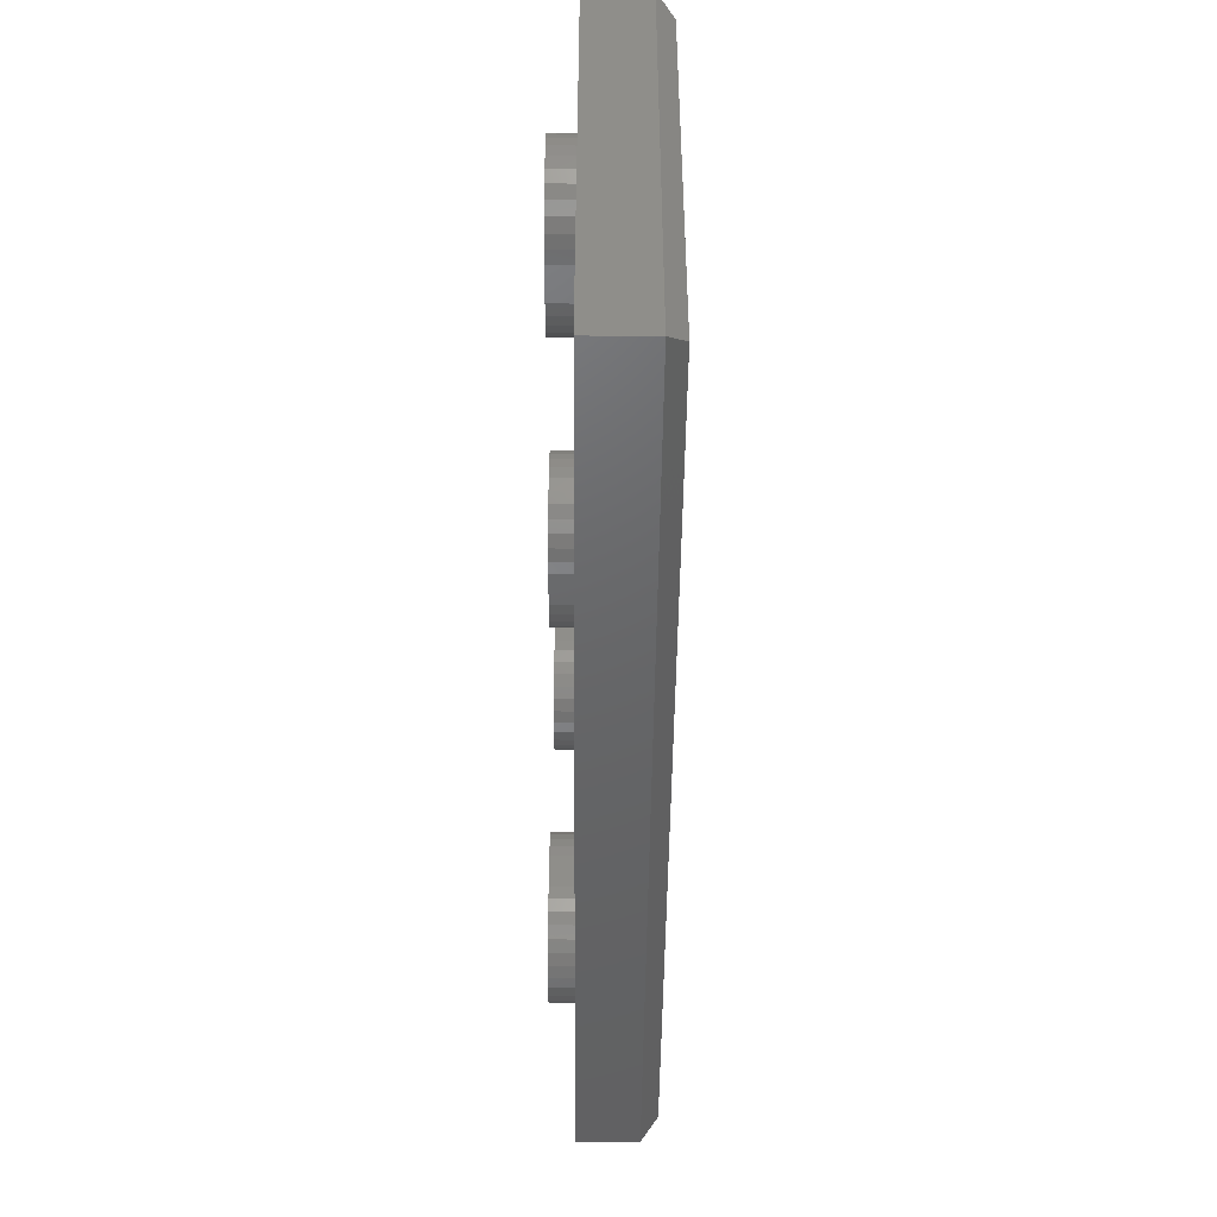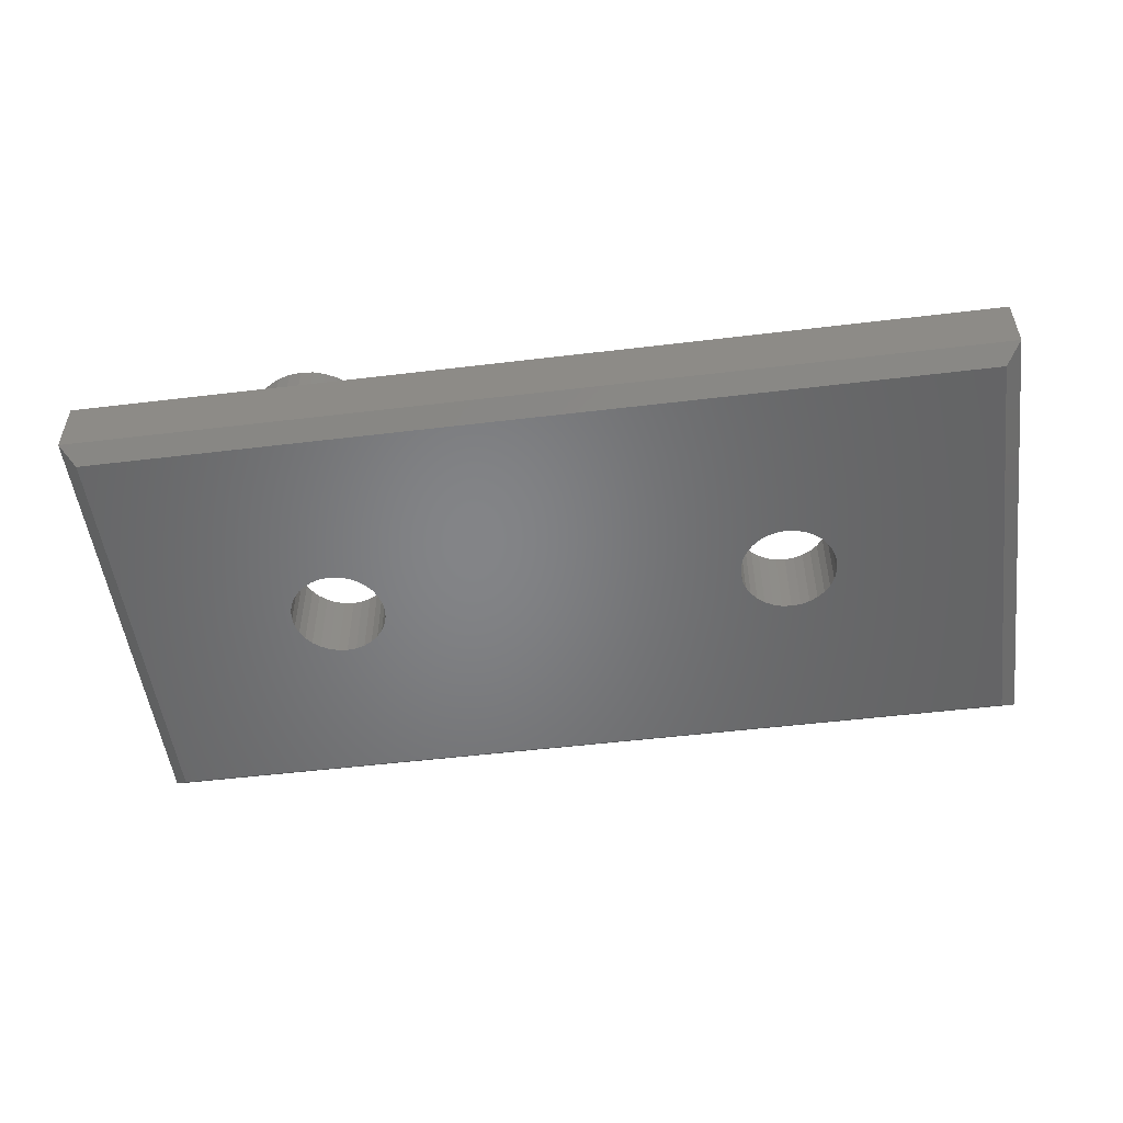
<metadata>
{"format":"stl","ext":"stl","renderer":"f3d","projection":"perspective","resolution":1024,"background":"white","views":[{"elev":-46.8,"azim":89.5,"up":"+Y"},{"elev":-51.9,"azim":7.4,"up":"+Z"}]}
</metadata>
<code>
# stl→obj: 412 verts, 828 faces
v 14.22 0.07686 5
v 15 0 6.5
v 14.22 0.07686 6.5
v 15 0 5
v 18.92 3.22 6.5
v 19 4 5
v 19 4 6.5
v 18.92 3.22 5
v 12.17 1.172 5
v 11.67 1.778 6.5
v 11.67 1.778 5
v 12.17 1.172 6.5
v 11.3 2.469 5
v 11.08 3.22 6.5
v 11.08 3.22 5
v 11.3 2.469 6.5
v 58.93 1.071 0
v 48.15 15 0
v 58.93 28.93 0
v 48.09 14.39 0
v 47.91 13.79 0
v 47.62 13.25 0
v 47.23 12.77 0
v 46.75 12.38 0
v 46.21 12.09 0
v 45.61 11.91 0
v 45 11.85 0
v 44.39 11.91 0
v 43.79 12.09 0
v 16.21 12.09 0
v 41.91 14.39 0
v 18.15 15 0
v 41.85 15 0
v 18.09 14.39 0
v 42.09 13.79 0
v 17.91 13.79 0
v 42.38 13.25 0
v 17.62 13.25 0
v 42.77 12.77 0
v 17.23 12.77 0
v 43.25 12.38 0
v 16.75 12.38 0
v 1.071 1.071 0
v 15.61 11.91 0
v 15 11.85 0
v 11.91 14.39 0
v 11.85 15 0
v 12.09 13.79 0
v 12.38 13.25 0
v 12.77 12.77 0
v 13.25 12.38 0
v 13.79 12.09 0
v 14.39 11.91 0
v 48.09 15.61 0
v 47.91 16.21 0
v 47.62 16.75 0
v 47.23 17.23 0
v 46.75 17.62 0
v 46.21 17.91 0
v 45.61 18.09 0
v 45 18.15 0
v 44.39 18.09 0
v 43.79 17.91 0
v 16.21 17.91 0
v 43.25 17.62 0
v 41.91 15.61 0
v 18.09 15.61 0
v 42.09 16.21 0
v 17.91 16.21 0
v 42.38 16.75 0
v 17.62 16.75 0
v 42.77 17.23 0
v 17.23 17.23 0
v 16.75 17.62 0
v 1.071 28.93 0
v 15.61 18.09 0
v 15 18.15 0
v 14.39 18.09 0
v 11.91 15.61 0
v 12.09 16.21 0
v 13.79 17.91 0
v 13.25 17.62 0
v 12.77 17.23 0
v 12.38 16.75 0
v 12.78 0.6741 5
v 13.47 0.3045 6.5
v 12.78 0.6741 6.5
v 13.47 0.3045 5
v 11 6.25 6.5
v 19 6.25 6.5
v 18.92 7.03 6.5
v 18.7 7.781 6.5
v 11 4 6.5
v 18.33 8.472 6.5
v 17.83 9.078 6.5
v 18.7 2.469 6.5
v 17.22 9.576 6.5
v 18.33 1.778 6.5
v 16.53 9.946 6.5
v 17.83 1.172 6.5
v 15.78 10.17 6.5
v 17.22 0.6741 6.5
v 15 10.25 6.5
v 16.53 0.3045 6.5
v 14.22 10.17 6.5
v 15.78 0.07686 6.5
v 13.47 9.946 6.5
v 12.78 9.576 6.5
v 12.17 9.078 6.5
v 11.67 8.472 6.5
v 11.3 7.781 6.5
v 11.08 7.03 6.5
v 11 4 5
v 18.33 1.778 5
v 17.83 1.172 5
v 18.7 2.469 5
v 16.53 0.3045 5
v 17.22 0.6741 5
v 15.78 0.07686 5
v 15 10.25 5
v 14.22 10.17 5
v 11 6.25 5
v 11.08 7.03 5
v 11.67 8.472 5
v 12.17 9.078 5
v 13.47 9.946 5
v 12.78 9.576 5
v 11.3 7.781 5
v 18.33 8.472 5
v 18.7 7.781 5
v 18.92 7.03 5
v 19 6.25 5
v 17.83 9.078 5
v 17.22 9.576 5
v 16.53 9.946 5
v 15.78 10.17 5
v 15 30 5
v 14.22 29.92 6.5
v 15 30 6.5
v 14.22 29.92 5
v 19 26 6.5
v 18.92 26.78 5
v 18.92 26.78 6.5
v 19 26 5
v 11.67 28.22 5
v 12.17 28.83 6.5
v 12.17 28.83 5
v 11.67 28.22 6.5
v 13.47 29.7 5
v 12.78 29.33 6.5
v 13.47 29.7 6.5
v 12.78 29.33 5
v 11.08 26.78 5
v 11.3 27.53 6.5
v 11.3 27.53 5
v 11.08 26.78 6.5
v 11 26 5
v 11 26 6.5
v 19 23.75 6.5
v 18.7 27.53 6.5
v 11 23.75 6.5
v 18.33 28.22 6.5
v 18.92 22.97 6.5
v 17.83 28.83 6.5
v 18.7 22.22 6.5
v 17.22 29.33 6.5
v 18.33 21.53 6.5
v 16.53 29.7 6.5
v 17.83 20.92 6.5
v 15.78 29.92 6.5
v 17.22 20.42 6.5
v 16.53 20.05 6.5
v 15.78 19.83 6.5
v 15 19.75 6.5
v 14.22 19.83 6.5
v 13.47 20.05 6.5
v 12.78 20.42 6.5
v 12.17 20.92 6.5
v 11.67 21.53 6.5
v 11.3 22.22 6.5
v 11.08 22.97 6.5
v 15.78 29.92 5
v 17.22 29.33 5
v 16.53 29.7 5
v 17.83 28.83 5
v 18.33 28.22 5
v 18.7 27.53 5
v 11.08 22.97 5
v 11 23.75 5
v 12.17 20.92 5
v 12.78 20.42 5
v 11.67 21.53 5
v 11.3 22.22 5
v 13.47 20.05 5
v 14.22 19.83 5
v 15 19.75 5
v 15.78 19.83 5
v 18.7 22.22 5
v 18.33 21.53 5
v 17.22 20.42 5
v 17.83 20.92 5
v 16.53 20.05 5
v 19 23.75 5
v 18.92 22.97 5
v 30 15 5
v 30.08 15.78 6.5
v 30.08 15.78 5
v 30 15 6.5
v 33.22 11.08 5
v 34 11 6.5
v 33.22 11.08 6.5
v 34 11 5
v 31.78 18.33 5
v 31.17 17.83 6.5
v 31.78 18.33 6.5
v 31.17 17.83 5
v 33.22 18.92 5
v 32.47 18.7 6.5
v 33.22 18.92 6.5
v 32.47 18.7 5
v 30.3 16.53 5
v 30.67 17.22 6.5
v 30.67 17.22 5
v 30.3 16.53 6.5
v 40.17 15.78 6.5
v 40.17 14.22 6.5
v 40.25 15 6.5
v 39.95 16.53 6.5
v 39.95 13.47 6.5
v 39.58 17.22 6.5
v 39.58 12.78 6.5
v 39.08 17.83 6.5
v 39.08 12.17 6.5
v 38.47 18.33 6.5
v 38.47 11.67 6.5
v 37.78 18.7 6.5
v 37.78 11.3 6.5
v 37.03 18.92 6.5
v 37.03 11.08 6.5
v 36.25 19 6.5
v 36.25 11 6.5
v 34 19 6.5
v 32.47 11.3 6.5
v 31.78 11.67 6.5
v 31.17 12.17 6.5
v 30.67 12.78 6.5
v 30.3 13.47 6.5
v 30.08 14.22 6.5
v 34 19 5
v 31.17 12.17 5
v 31.78 11.67 5
v 32.47 11.3 5
v 30.67 12.78 5
v 30.3 13.47 5
v 30.08 14.22 5
v 40.17 15.78 5
v 40.25 15 5
v 37.03 18.92 5
v 36.25 19 5
v 39.08 17.83 5
v 38.47 18.33 5
v 39.58 17.22 5
v 39.95 16.53 5
v 37.78 18.7 5
v 37.78 11.3 5
v 38.47 11.67 5
v 36.25 11 5
v 37.03 11.08 5
v 39.08 12.17 5
v 39.95 13.47 5
v 39.58 12.78 5
v 40.17 14.22 5
v 60 15 6.5
v 59.92 15.78 5
v 59.92 15.78 6.5
v 60 15 5
v 56 11 5
v 56.78 11.08 6.5
v 56 11 6.5
v 56.78 11.08 5
v 58.83 17.83 5
v 58.22 18.33 6.5
v 58.83 17.83 6.5
v 58.22 18.33 5
v 59.7 16.53 6.5
v 59.33 17.22 5
v 59.33 17.22 6.5
v 59.7 16.53 5
v 57.53 18.7 5
v 56.78 18.92 6.5
v 57.53 18.7 6.5
v 56.78 18.92 5
v 56 19 6.5
v 56 19 5
v 59.92 14.22 6.5
v 59.7 13.47 6.5
v 59.33 12.78 6.5
v 58.83 12.17 6.5
v 58.22 11.67 6.5
v 57.53 11.3 6.5
v 53.75 19 6.5
v 53.75 11 6.5
v 52.97 18.92 6.5
v 52.97 11.08 6.5
v 52.22 18.7 6.5
v 52.22 11.3 6.5
v 51.53 18.33 6.5
v 51.53 11.67 6.5
v 50.92 17.83 6.5
v 50.92 12.17 6.5
v 50.42 17.22 6.5
v 50.42 12.78 6.5
v 50.05 16.53 6.5
v 50.05 13.47 6.5
v 49.83 15.78 6.5
v 49.83 14.22 6.5
v 49.75 15 6.5
v 59.92 14.22 5
v 59.7 13.47 5
v 59.33 12.78 5
v 58.22 11.67 5
v 58.83 12.17 5
v 57.53 11.3 5
v 53.75 19 5
v 52.97 18.92 5
v 50.42 17.22 5
v 50.92 17.83 5
v 52.22 18.7 5
v 51.53 18.33 5
v 49.83 15.78 5
v 50.05 16.53 5
v 49.75 15 5
v 49.83 14.22 5
v 51.53 11.67 5
v 52.22 11.3 5
v 50.92 12.17 5
v 50.42 12.78 5
v 50.05 13.47 5
v 52.97 11.08 5
v 53.75 11 5
v 0 30 1.071
v 0 0 1.071
v 0 30 5
v 0 0 5
v 17.91 16.21 5
v 18.09 14.39 5
v 18.15 15 5
v 18.09 15.61 5
v 17.91 13.79 5
v 17.62 16.75 5
v 17.23 17.23 5
v 16.75 17.62 5
v 16.21 17.91 5
v 15.61 18.09 5
v 15 18.15 5
v 14.39 18.09 5
v 13.79 17.91 5
v 13.25 17.62 5
v 12.77 17.23 5
v 12.38 16.75 5
v 12.09 16.21 5
v 11.91 15.61 5
v 60 30 5
v 45.61 18.09 5
v 46.21 17.91 5
v 48.09 15.61 5
v 47.91 16.21 5
v 47.62 16.75 5
v 46.75 17.62 5
v 48.15 15 5
v 47.23 17.23 5
v 45 18.15 5
v 44.39 18.09 5
v 43.79 17.91 5
v 41.91 15.61 5
v 41.85 15 5
v 42.09 16.21 5
v 42.38 16.75 5
v 42.77 17.23 5
v 43.25 17.62 5
v 60 0 5
v 46.21 12.09 5
v 46.75 12.38 5
v 47.23 12.77 5
v 48.09 14.39 5
v 47.91 13.79 5
v 47.62 13.25 5
v 45.61 11.91 5
v 45 11.85 5
v 44.39 11.91 5
v 43.79 12.09 5
v 43.25 12.38 5
v 41.91 14.39 5
v 42.09 13.79 5
v 42.38 13.25 5
v 42.77 12.77 5
v 17.62 13.25 5
v 17.23 12.77 5
v 16.75 12.38 5
v 16.21 12.09 5
v 15.61 11.91 5
v 15 11.85 5
v 14.39 11.91 5
v 13.79 12.09 5
v 13.25 12.38 5
v 12.77 12.77 5
v 12.38 13.25 5
v 12.09 13.79 5
v 11.91 14.39 5
v 11.85 15 5
v 60 30 1.071
v 60 0 1.071
f 1 2 3
f 2 1 4
f 5 6 7
f 6 5 8
f 9 10 11
f 10 9 12
f 13 14 15
f 14 13 16
f 17 18 19
f 17 20 18
f 17 21 20
f 17 22 21
f 17 23 22
f 17 24 23
f 17 25 24
f 17 26 25
f 17 27 26
f 17 28 27
f 17 29 28
f 30 29 17
f 31 32 33
f 34 31 35
f 36 35 37
f 38 37 39
f 40 39 41
f 29 30 41
f 31 34 32
f 35 36 34
f 37 38 36
f 39 40 38
f 41 42 40
f 41 30 42
f 43 30 17
f 30 43 44
f 44 43 45
f 46 43 47
f 48 43 46
f 49 43 48
f 50 43 49
f 51 43 50
f 52 43 51
f 53 43 52
f 45 43 53
f 54 19 18
f 55 19 54
f 56 19 55
f 57 19 56
f 58 19 57
f 59 19 58
f 60 19 59
f 61 19 60
f 62 19 61
f 63 19 62
f 64 63 65
f 32 66 33
f 67 66 32
f 66 67 68
f 69 68 67
f 68 69 70
f 71 70 69
f 70 71 72
f 73 72 71
f 72 73 65
f 74 65 73
f 64 65 74
f 63 64 19
f 75 64 76
f 75 76 77
f 75 77 78
f 75 47 43
f 47 75 79
f 79 75 80
f 64 75 19
f 81 75 78
f 82 75 81
f 83 75 82
f 84 75 83
f 80 75 84
f 85 86 87
f 86 85 88
f 9 87 12
f 87 9 85
f 88 3 86
f 3 88 1
f 89 90 91
f 90 89 7
f 89 91 92
f 93 7 89
f 89 92 94
f 7 93 5
f 89 94 95
f 5 93 96
f 89 95 97
f 96 93 98
f 89 97 99
f 98 93 100
f 89 99 101
f 100 93 102
f 89 101 103
f 102 93 104
f 89 103 105
f 104 93 106
f 89 105 107
f 106 93 2
f 89 107 108
f 2 93 3
f 89 108 109
f 3 93 86
f 89 109 110
f 86 93 87
f 89 110 111
f 87 93 12
f 89 111 112
f 12 93 10
f 10 93 16
f 16 93 14
f 11 16 13
f 16 11 10
f 15 93 113
f 93 15 14
f 100 114 98
f 114 100 115
f 96 8 5
f 8 96 116
f 117 102 104
f 102 117 118
f 118 100 102
f 100 118 115
f 4 106 2
f 106 4 119
f 98 116 96
f 116 98 114
f 119 104 106
f 104 119 117
f 120 105 103
f 105 120 121
f 122 112 123
f 112 122 89
f 124 109 125
f 109 124 110
f 126 108 107
f 108 126 127
f 121 107 105
f 107 121 126
f 127 109 108
f 109 127 125
f 123 111 128
f 111 123 112
f 128 110 124
f 110 128 111
f 92 129 94
f 129 92 130
f 90 131 91
f 131 90 132
f 94 133 95
f 133 94 129
f 134 99 97
f 99 134 135
f 136 103 101
f 103 136 120
f 91 130 92
f 130 91 131
f 133 97 95
f 97 133 134
f 135 101 99
f 101 135 136
f 7 132 90
f 132 7 6
f 113 89 122
f 89 113 93
f 137 138 139
f 138 137 140
f 141 142 143
f 142 141 144
f 145 146 147
f 146 145 148
f 149 150 151
f 150 149 152
f 140 151 138
f 151 140 149
f 152 146 150
f 146 152 147
f 153 154 155
f 154 153 156
f 157 156 153
f 156 157 158
f 155 148 145
f 148 155 154
f 158 141 143
f 141 158 159
f 158 143 160
f 161 159 158
f 158 160 162
f 159 161 163
f 158 162 164
f 163 161 165
f 158 164 166
f 165 161 167
f 158 166 168
f 167 161 169
f 158 168 170
f 169 161 171
f 158 170 139
f 171 161 172
f 158 139 138
f 172 161 173
f 158 138 151
f 173 161 174
f 158 151 150
f 174 161 175
f 158 150 146
f 175 161 176
f 158 146 148
f 176 161 177
f 158 148 154
f 177 161 178
f 158 154 156
f 178 161 179
f 179 161 180
f 180 161 181
f 182 139 170
f 139 182 137
f 183 168 166
f 168 183 184
f 162 185 164
f 185 162 186
f 184 170 168
f 170 184 182
f 160 186 162
f 186 160 187
f 143 187 160
f 187 143 142
f 185 166 164
f 166 185 183
f 188 161 189
f 161 188 181
f 190 177 178
f 177 190 191
f 192 180 193
f 180 192 179
f 194 175 176
f 175 194 195
f 191 176 177
f 176 191 194
f 195 174 175
f 174 195 196
f 190 179 192
f 179 190 178
f 193 181 188
f 181 193 180
f 196 173 174
f 173 196 197
f 167 198 165
f 198 167 199
f 200 169 171
f 169 200 201
f 169 199 167
f 199 169 201
f 197 172 173
f 172 197 202
f 163 203 159
f 203 163 204
f 202 171 172
f 171 202 200
f 165 204 163
f 204 165 198
f 189 158 157
f 158 189 161
f 159 144 141
f 144 159 203
f 205 206 207
f 206 205 208
f 209 210 211
f 210 209 212
f 213 214 215
f 214 213 216
f 217 218 219
f 218 217 220
f 221 222 223
f 222 221 224
f 223 214 216
f 214 223 222
f 207 224 221
f 224 207 206
f 225 226 227
f 228 226 225
f 228 229 226
f 230 229 228
f 230 231 229
f 232 231 230
f 232 233 231
f 234 233 232
f 234 235 233
f 236 235 234
f 236 237 235
f 238 237 236
f 238 239 237
f 240 239 238
f 240 241 239
f 242 241 240
f 242 210 241
f 219 210 242
f 219 211 210
f 218 211 219
f 218 243 211
f 215 243 218
f 215 244 243
f 214 244 215
f 214 245 244
f 222 245 214
f 222 246 245
f 224 246 222
f 224 247 246
f 206 247 224
f 206 248 247
f 248 206 208
f 220 215 218
f 215 220 213
f 249 219 242
f 219 249 217
f 250 244 245
f 244 250 251
f 252 211 243
f 211 252 209
f 253 247 254
f 247 253 246
f 250 246 253
f 246 250 245
f 255 208 205
f 208 255 248
f 251 243 244
f 243 251 252
f 254 248 255
f 248 254 247
f 227 256 225
f 256 227 257
f 258 240 238
f 240 258 259
f 260 234 232
f 234 260 261
f 228 262 230
f 262 228 263
f 225 263 228
f 263 225 256
f 230 260 232
f 260 230 262
f 264 238 236
f 238 264 258
f 261 236 234
f 236 261 264
f 265 235 237
f 235 265 266
f 267 239 241
f 239 267 268
f 266 233 235
f 233 266 269
f 231 270 229
f 270 231 271
f 226 257 227
f 257 226 272
f 268 237 239
f 237 268 265
f 233 271 231
f 271 233 269
f 229 272 226
f 272 229 270
f 212 241 210
f 241 212 267
f 259 242 240
f 242 259 249
f 273 274 275
f 274 273 276
f 277 278 279
f 278 277 280
f 281 282 283
f 282 281 284
f 285 286 287
f 286 285 288
f 275 288 285
f 288 275 274
f 287 281 283
f 281 287 286
f 289 290 291
f 290 289 292
f 292 293 290
f 293 292 294
f 284 291 282
f 291 284 289
f 275 295 273
f 285 295 275
f 285 296 295
f 287 296 285
f 287 297 296
f 283 297 287
f 283 298 297
f 282 298 283
f 282 299 298
f 291 299 282
f 291 300 299
f 290 300 291
f 290 278 300
f 293 278 290
f 293 279 278
f 301 279 293
f 301 302 279
f 303 302 301
f 303 304 302
f 305 304 303
f 305 306 304
f 307 306 305
f 307 308 306
f 309 308 307
f 309 310 308
f 311 310 309
f 311 312 310
f 313 312 311
f 313 314 312
f 315 314 313
f 315 316 314
f 316 315 317
f 295 276 273
f 276 295 318
f 297 319 296
f 319 297 320
f 321 298 299
f 298 321 322
f 296 318 295
f 318 296 319
f 323 299 300
f 299 323 321
f 280 300 278
f 300 280 323
f 298 320 297
f 320 298 322
f 324 303 301
f 303 324 325
f 326 309 327
f 309 326 311
f 328 307 305
f 307 328 329
f 330 313 331
f 313 330 315
f 331 311 326
f 311 331 313
f 332 315 330
f 315 332 317
f 329 309 307
f 309 329 327
f 325 305 303
f 305 325 328
f 333 317 332
f 317 333 316
f 334 306 308
f 306 334 335
f 336 312 337
f 312 336 310
f 336 308 310
f 308 336 334
f 338 316 333
f 316 338 314
f 339 302 304
f 302 339 340
f 337 314 338
f 314 337 312
f 335 304 306
f 304 335 339
f 294 301 293
f 301 294 324
f 340 279 302
f 279 340 277
f 341 342 343
f 343 342 344
f 345 221 199
f 205 131 132
f 221 345 207
f 346 205 347
f 348 207 345
f 205 130 131
f 349 205 346
f 205 348 347
f 207 348 205
f 350 199 201
f 199 350 345
f 201 351 350
f 200 351 201
f 200 352 351
f 202 352 200
f 202 353 352
f 197 353 202
f 197 354 353
f 196 354 197
f 196 355 354
f 196 356 355
f 195 356 196
f 195 357 356
f 194 357 195
f 194 358 357
f 191 358 194
f 191 359 358
f 190 359 191
f 359 190 360
f 192 360 190
f 360 192 361
f 193 361 192
f 361 193 362
f 363 274 276
f 363 288 274
f 363 286 288
f 363 281 286
f 363 284 281
f 363 289 284
f 363 292 289
f 363 294 292
f 363 324 294
f 363 325 324
f 363 328 325
f 364 328 363
f 365 328 364
f 328 365 329
f 366 332 330
f 367 330 331
f 368 331 326
f 329 369 327
f 332 366 370
f 330 367 366
f 331 368 367
f 326 371 368
f 327 371 326
f 371 327 369
f 369 329 365
f 363 372 364
f 363 373 372
f 264 373 363
f 373 264 374
f 375 257 376
f 256 375 377
f 263 377 378
f 262 378 379
f 375 256 257
f 260 379 380
f 261 374 264
f 377 263 256
f 378 262 263
f 379 260 262
f 380 261 260
f 374 261 380
f 363 258 264
f 363 259 258
f 186 259 363
f 259 186 249
f 187 249 186
f 198 223 204
f 216 204 223
f 204 216 203
f 213 203 216
f 203 213 144
f 220 144 213
f 249 187 217
f 220 142 144
f 217 142 220
f 142 217 187
f 363 185 186
f 363 183 185
f 363 184 183
f 363 182 184
f 182 363 137
f 318 381 276
f 319 381 318
f 320 381 319
f 322 381 320
f 321 381 322
f 323 381 321
f 280 381 323
f 277 381 280
f 340 381 277
f 339 381 340
f 335 381 339
f 382 335 334
f 383 334 336
f 384 336 337
f 385 332 370
f 332 385 333
f 386 333 385
f 333 386 338
f 387 338 386
f 338 387 337
f 384 337 387
f 336 384 383
f 334 383 382
f 335 382 388
f 335 388 381
f 389 381 388
f 390 381 389
f 265 390 391
f 266 391 392
f 257 393 376
f 272 393 257
f 393 272 394
f 270 394 272
f 394 270 395
f 271 395 270
f 395 271 396
f 269 396 271
f 396 269 392
f 266 392 269
f 391 266 265
f 390 265 381
f 268 381 265
f 267 381 268
f 114 267 212
f 116 212 209
f 8 209 252
f 223 198 221
f 199 221 198
f 205 132 255
f 255 132 254
f 254 132 253
f 253 132 250
f 132 251 250
f 6 251 132
f 251 6 252
f 8 252 6
f 209 8 116
f 212 116 114
f 267 114 381
f 115 381 114
f 118 381 115
f 117 381 118
f 119 381 117
f 381 119 4
f 129 205 349
f 205 129 130
f 397 129 349
f 129 397 133
f 398 133 397
f 398 134 133
f 399 134 398
f 399 135 134
f 400 135 399
f 400 136 135
f 401 136 400
f 120 401 402
f 401 120 136
f 403 120 402
f 403 121 120
f 404 121 403
f 404 126 121
f 405 126 404
f 405 127 126
f 406 127 405
f 125 406 407
f 406 125 127
f 124 407 408
f 128 408 409
f 344 409 410
f 407 124 125
f 343 362 193
f 362 343 410
f 408 128 124
f 343 193 188
f 344 410 343
f 343 188 189
f 409 344 128
f 343 189 157
f 128 344 123
f 123 344 122
f 153 343 157
f 155 343 153
f 145 343 155
f 147 343 145
f 152 343 147
f 149 343 152
f 140 343 149
f 343 140 137
f 122 344 113
f 113 344 15
f 1 344 4
f 88 344 1
f 85 344 88
f 9 344 85
f 11 344 9
f 13 344 11
f 15 344 13
f 276 411 363
f 412 276 381
f 276 412 411
f 411 137 363
f 341 137 411
f 137 341 343
f 342 4 344
f 4 412 381
f 412 4 342
f 32 348 67
f 348 32 347
f 78 355 356
f 355 78 77
f 44 402 401
f 402 44 45
f 74 351 352
f 351 74 73
f 360 83 359
f 83 360 84
f 82 357 358
f 357 82 81
f 69 350 71
f 350 69 345
f 67 345 69
f 345 67 348
f 71 351 73
f 351 71 350
f 76 353 354
f 353 76 64
f 77 354 355
f 354 77 76
f 64 352 353
f 352 64 74
f 362 80 361
f 80 362 79
f 361 84 360
f 84 361 80
f 410 79 362
f 79 410 47
f 83 358 359
f 358 83 82
f 81 356 357
f 356 81 78
f 34 347 32
f 347 34 346
f 30 401 400
f 401 30 44
f 409 47 410
f 47 409 46
f 38 349 36
f 349 38 397
f 52 405 404
f 405 52 51
f 406 49 407
f 49 406 50
f 408 46 409
f 46 408 48
f 40 399 398
f 399 40 42
f 42 400 399
f 400 42 30
f 36 346 34
f 346 36 349
f 53 404 403
f 404 53 52
f 51 406 405
f 406 51 50
f 407 48 408
f 48 407 49
f 40 397 38
f 397 40 398
f 45 403 402
f 403 45 53
f 18 366 54
f 366 18 370
f 62 372 373
f 372 62 61
f 58 371 369
f 371 58 57
f 378 72 379
f 72 378 70
f 65 374 380
f 374 65 63
f 55 368 56
f 368 55 367
f 54 367 55
f 367 54 366
f 56 371 57
f 371 56 368
f 60 365 364
f 365 60 59
f 61 364 372
f 364 61 60
f 59 369 365
f 369 59 58
f 375 68 377
f 68 375 66
f 377 70 378
f 70 377 68
f 376 66 375
f 66 376 33
f 72 380 379
f 380 72 65
f 63 373 374
f 373 63 62
f 22 386 21
f 386 22 387
f 20 370 18
f 370 20 385
f 27 390 389
f 390 27 28
f 25 388 382
f 388 25 26
f 393 33 376
f 33 393 31
f 23 383 384
f 383 23 24
f 396 37 395
f 37 396 39
f 394 31 393
f 31 394 35
f 395 35 394
f 35 395 37
f 24 382 383
f 382 24 25
f 21 385 20
f 385 21 386
f 26 389 388
f 389 26 27
f 29 392 391
f 392 29 41
f 28 391 390
f 391 28 29
f 41 396 392
f 396 41 39
f 23 387 22
f 387 23 384
f 342 75 43
f 75 342 341
f 411 17 19
f 412 17 411
f 412 43 17
f 43 412 342
f 75 411 19
f 411 75 341

</code>
